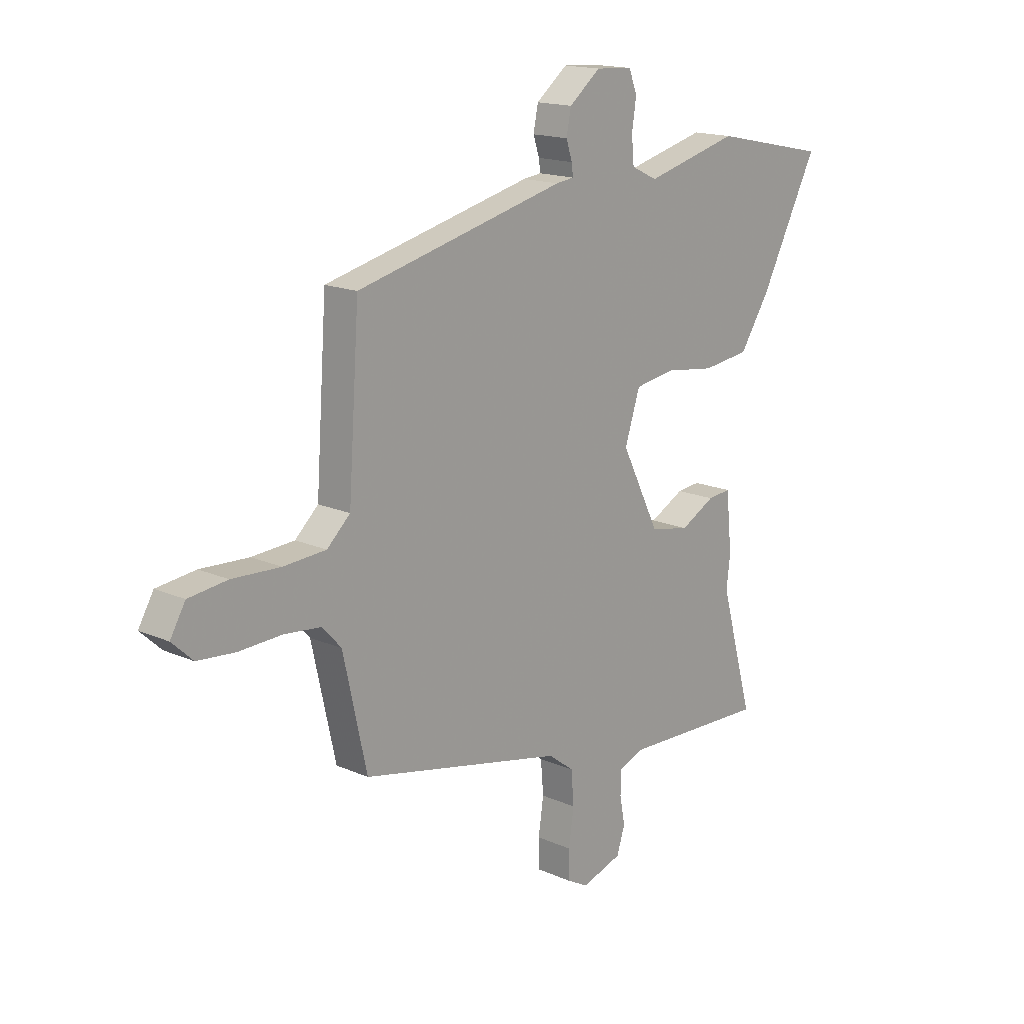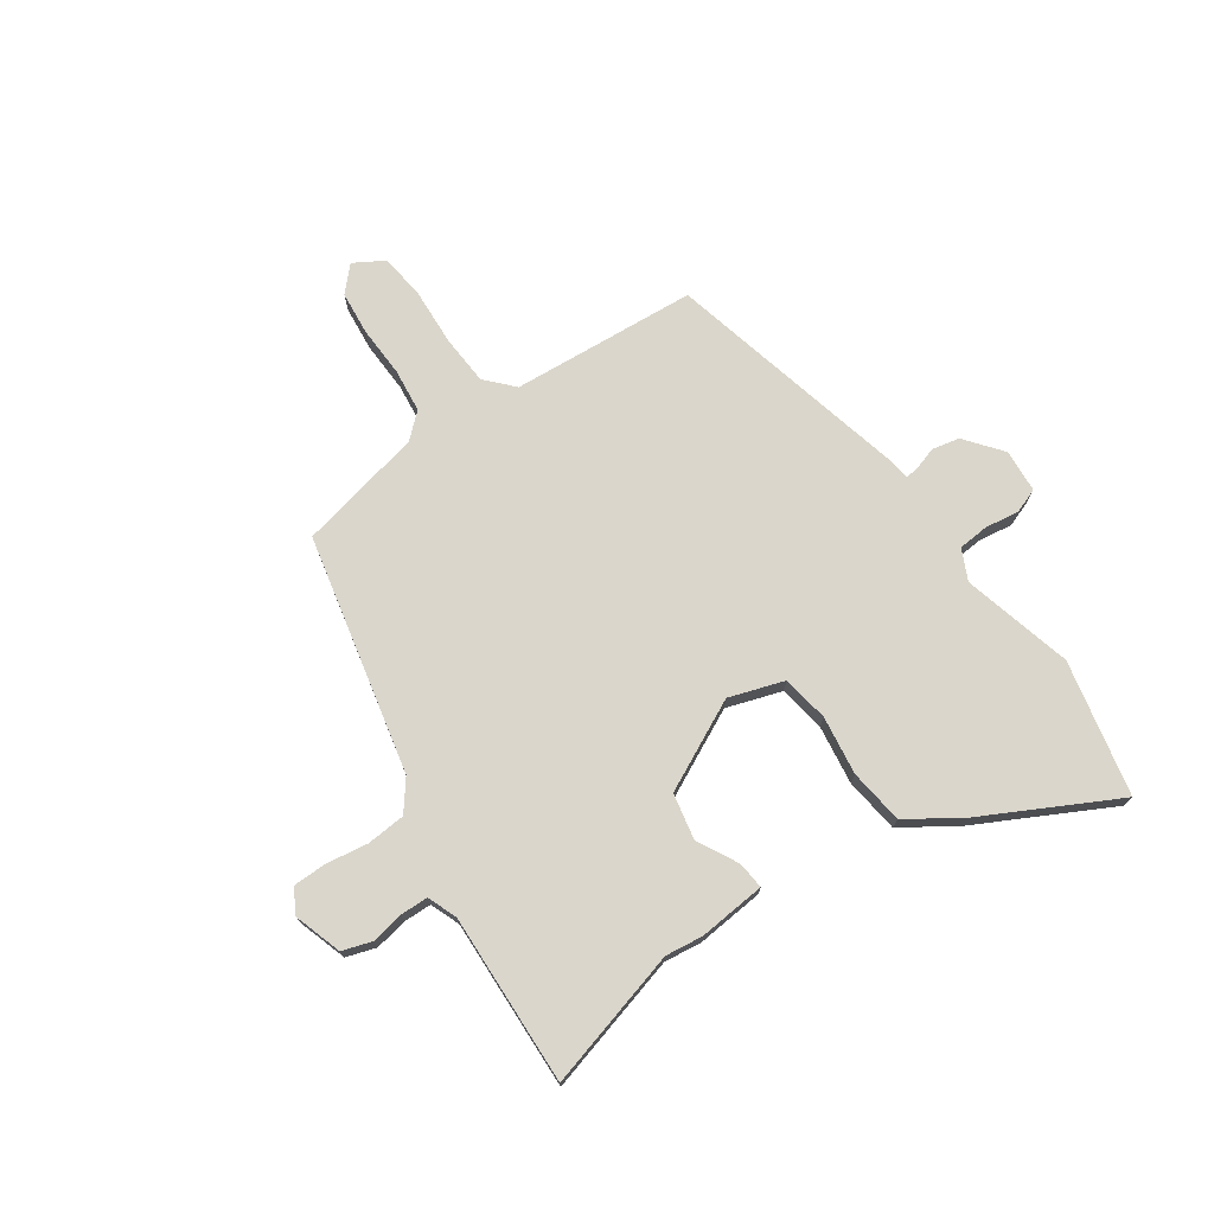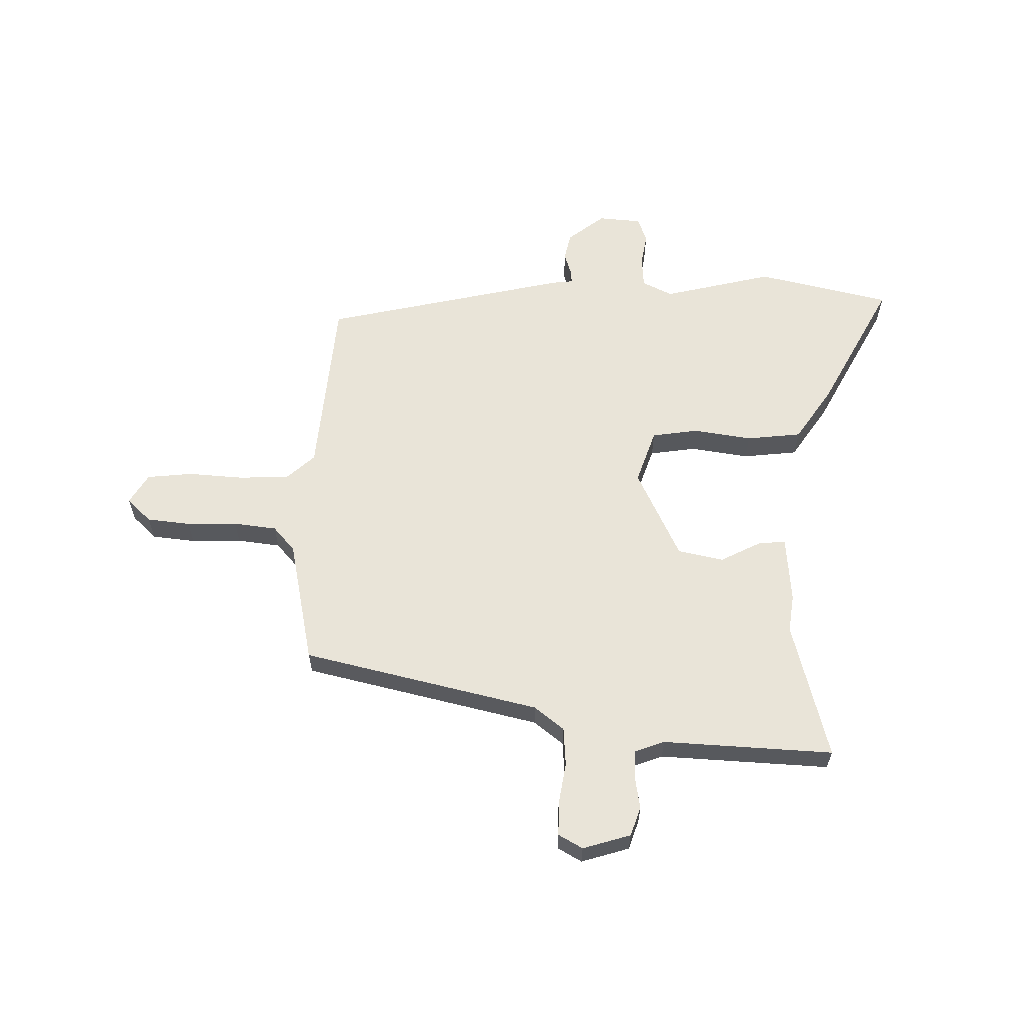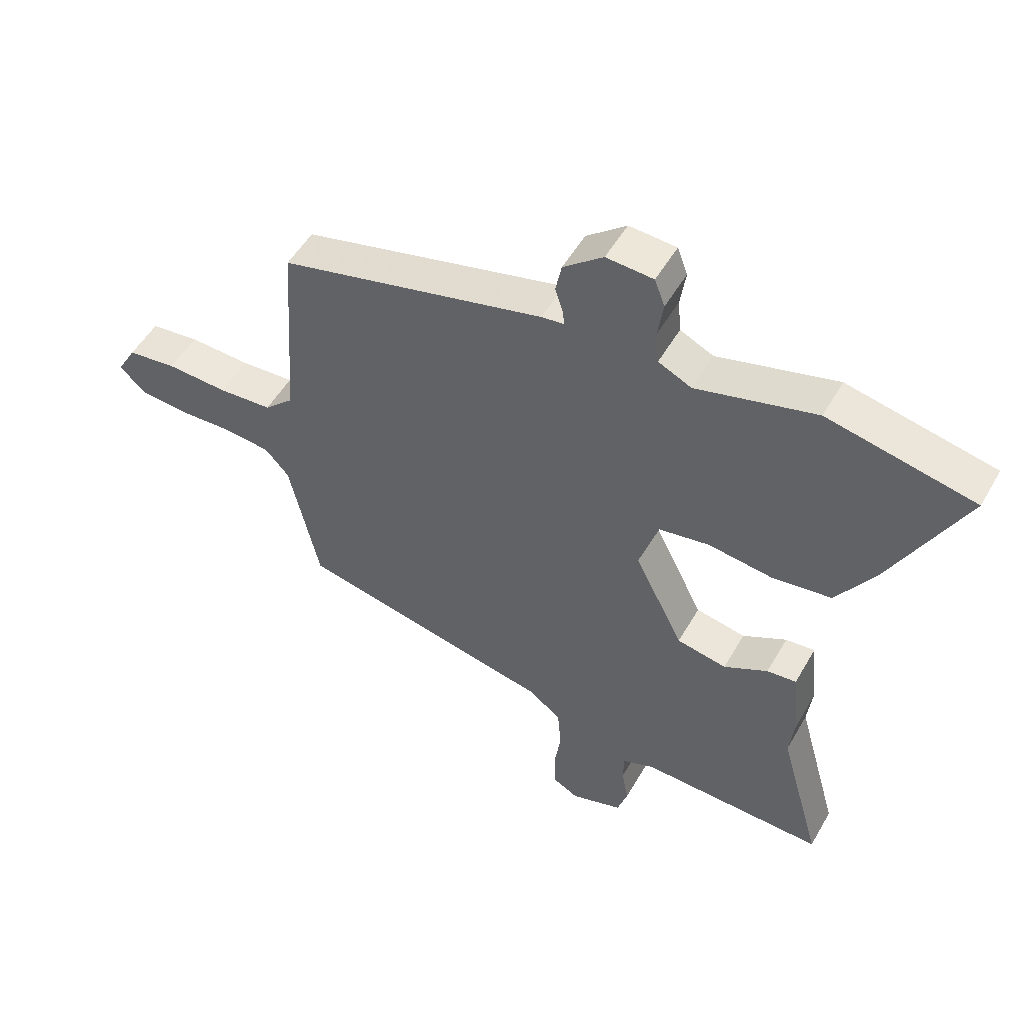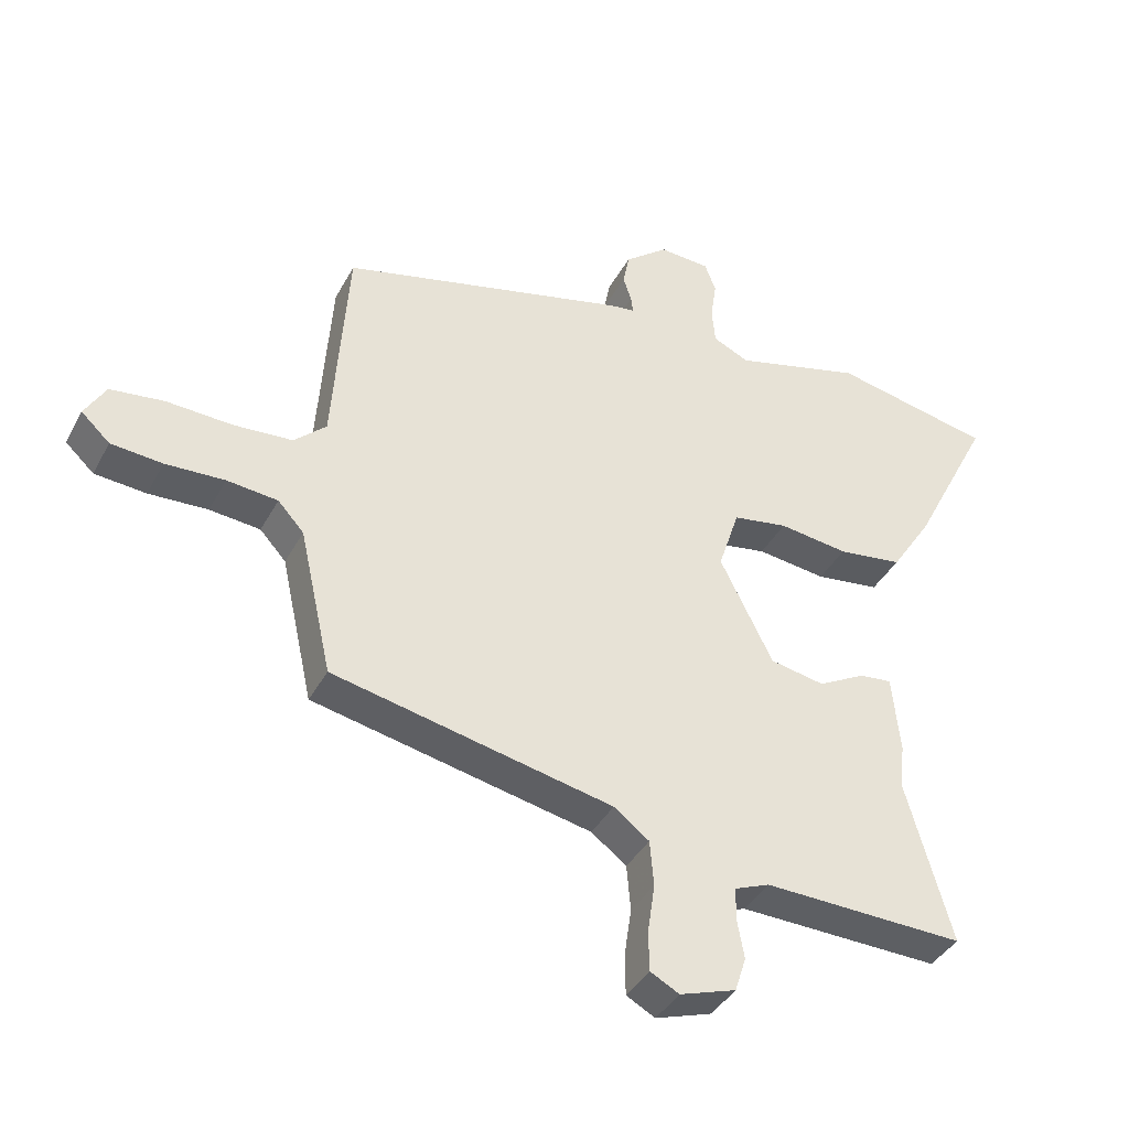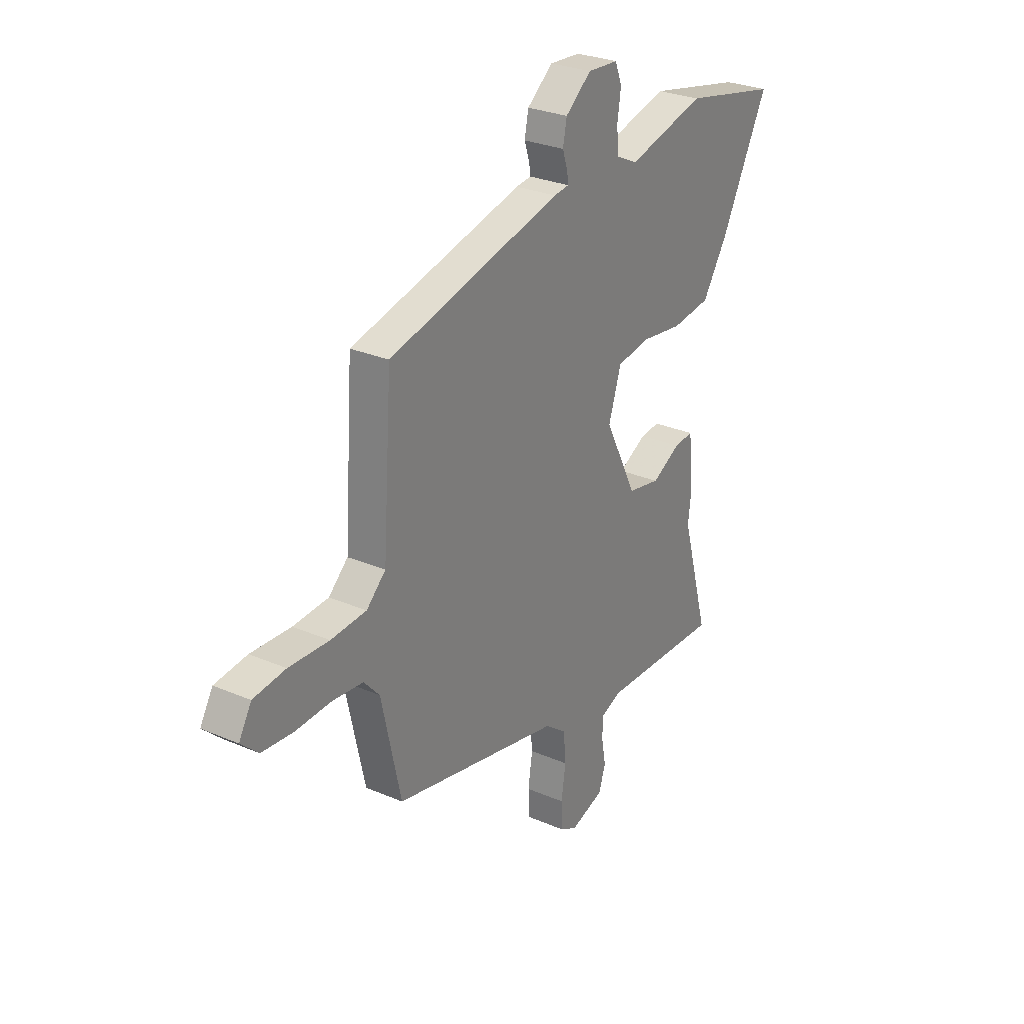
<metadata>
{"format":"obj","ext":"obj","renderer":"f3d","projection":"perspective","resolution":1024,"background":"white","views":[{"elev":16.2,"azim":132.4,"up":"+Z"},{"elev":73.7,"azim":-124.4,"up":"+Y"},{"elev":60.7,"azim":-177.9,"up":"+Y"},{"elev":51.6,"azim":-150.9,"up":"+Z"},{"elev":-39.1,"azim":154.2,"up":"+Z"},{"elev":28.1,"azim":123.2,"up":"+Z"}]}
</metadata>
<code>
v 0.466 0.07 0.376
v 0.489 0.07 0.042
v 0.538 0.07 -0.004
v 0.628 0.07 -0.01
v 0.73 0.07 -0.005
v 0.812 0.07 -0.015
v 0.844 0.07 -0.07
v 0.8 0.07 -0.111
v 0.721 0.07 -0.118
v 0.63 0.07 -0.114
v 0.552 0.07 -0.122
v 0.512 0.07 -0.166
v 0.462 0.07 -0.391
v 0.033 0.07 -0.483
v -0.021 0.07 -0.524
v -0.027 0.07 -0.594
v -0.016 0.07 -0.669
v -0.017 0.07 -0.73
v -0.061 0.07 -0.754
v -0.147 0.07 -0.726
v -0.164 0.07 -0.673
v -0.153 0.07 -0.613
v -0.154 0.07 -0.564
v -0.207 0.07 -0.543
v -0.515 0.07 -0.553
v -0.445 0.07 -0.304
v -0.453 0.07 -0.236
v -0.441 0.07 -0.115
v -0.392 0.07 -0.12
v -0.319 0.07 -0.159
v -0.236 0.07 -0.143
v -0.155 0.07 0.019
v -0.187 0.07 0.118
v -0.271 0.07 0.132
v -0.377 0.07 0.118
v -0.476 0.07 0.131
v -0.539 0.07 0.228
v -0.661 0.07 0.466
v -0.418 0.07 0.517
v -0.22 0.07 0.465
v -0.165 0.07 0.491
v -0.16 0.07 0.546
v -0.169 0.07 0.607
v -0.152 0.07 0.652
v -0.074 0.07 0.657
v -0.008 0.07 0.604
v 0.002 0.07 0.554
v -0.011 0.07 0.515
v -0.014 0.07 0.49
v 0.024 0.07 0.485
v 0.466 0 0.376
v 0.489 0 0.042
v 0.538 0 -0.004
v 0.628 0 -0.01
v 0.73 0 -0.005
v 0.812 0 -0.015
v 0.844 0 -0.07
v 0.8 0 -0.111
v 0.721 0 -0.118
v 0.63 0 -0.114
v 0.552 0 -0.122
v 0.512 0 -0.166
v 0.462 0 -0.391
v 0.033 0 -0.483
v -0.021 0 -0.524
v -0.027 0 -0.594
v -0.016 0 -0.669
v -0.017 0 -0.73
v -0.061 0 -0.754
v -0.147 0 -0.726
v -0.164 0 -0.673
v -0.153 0 -0.613
v -0.154 0 -0.564
v -0.207 0 -0.543
v -0.515 0 -0.553
v -0.445 0 -0.304
v -0.453 0 -0.236
v -0.441 0 -0.115
v -0.392 0 -0.12
v -0.319 0 -0.159
v -0.236 0 -0.143
v -0.155 0 0.019
v -0.187 0 0.118
v -0.271 0 0.132
v -0.377 0 0.118
v -0.476 0 0.131
v -0.539 0 0.228
v -0.661 0 0.466
v -0.418 0 0.517
v -0.22 0 0.465
v -0.165 0 0.491
v -0.16 0 0.546
v -0.169 0 0.607
v -0.152 0 0.652
v -0.074 0 0.657
v -0.008 0 0.604
v 0.002 0 0.554
v -0.011 0 0.515
v -0.014 0 0.49
v 0.024 0 0.485
f 49 50 1 2
f 46 47 48
f 45 46 48
f 44 45 48
f 43 44 48
f 42 43 48
f 41 42 48 49
f 49 2 3
f 41 49 3
f 40 41 3
f 38 39 40
f 37 38 40
f 36 37 40
f 35 36 40
f 34 35 40
f 33 34 40
f 32 33 40 3
f 28 29 30
f 27 28 30
f 26 27 30
f 26 30 31
f 25 26 31
f 24 25 31
f 32 3 4
f 31 32 4
f 24 31 4
f 23 24 4
f 20 21 22
f 19 20 22
f 18 19 22
f 17 18 22
f 16 17 22
f 15 16 22 23
f 12 13 14
f 11 12 14
f 8 9 10
f 7 8 10
f 6 7 10
f 5 6 10
f 4 5 10
f 4 10 11
f 14 15 23 4
f 4 11 14
f 52 51 100 99
f 98 97 96
f 98 96 95
f 98 95 94
f 98 94 93
f 98 93 92
f 99 98 92 91
f 53 52 99
f 53 99 91
f 53 91 90
f 90 89 88
f 90 88 87
f 90 87 86
f 90 86 85
f 90 85 84
f 90 84 83
f 53 90 83 82
f 80 79 78
f 80 78 77
f 80 77 76
f 81 80 76
f 81 76 75
f 81 75 74
f 54 53 82
f 54 82 81
f 54 81 74
f 54 74 73
f 72 71 70
f 72 70 69
f 72 69 68
f 72 68 67
f 72 67 66
f 73 72 66 65
f 64 63 62
f 64 62 61
f 60 59 58
f 60 58 57
f 60 57 56
f 60 56 55
f 60 55 54
f 61 60 54
f 54 73 65 64
f 64 61 54
f 1 51 52 2
f 2 52 53 3
f 3 53 54 4
f 4 54 55 5
f 5 55 56 6
f 6 56 57 7
f 7 57 58 8
f 8 58 59 9
f 9 59 60 10
f 10 60 61 11
f 11 61 62 12
f 12 62 63 13
f 13 63 64 14
f 14 64 65 15
f 15 65 66 16
f 16 66 67 17
f 17 67 68 18
f 18 68 69 19
f 19 69 70 20
f 20 70 71 21
f 21 71 72 22
f 22 72 73 23
f 23 73 74 24
f 24 74 75 25
f 25 75 76 26
f 26 76 77 27
f 27 77 78 28
f 28 78 79 29
f 29 79 80 30
f 30 80 81 31
f 31 81 82 32
f 32 82 83 33
f 33 83 84 34
f 34 84 85 35
f 35 85 86 36
f 36 86 87 37
f 37 87 88 38
f 38 88 89 39
f 39 89 90 40
f 40 90 91 41
f 41 91 92 42
f 42 92 93 43
f 43 93 94 44
f 44 94 95 45
f 45 95 96 46
f 46 96 97 47
f 47 97 98 48
f 48 98 99 49
f 49 99 100 50
f 50 100 51 1

</code>
